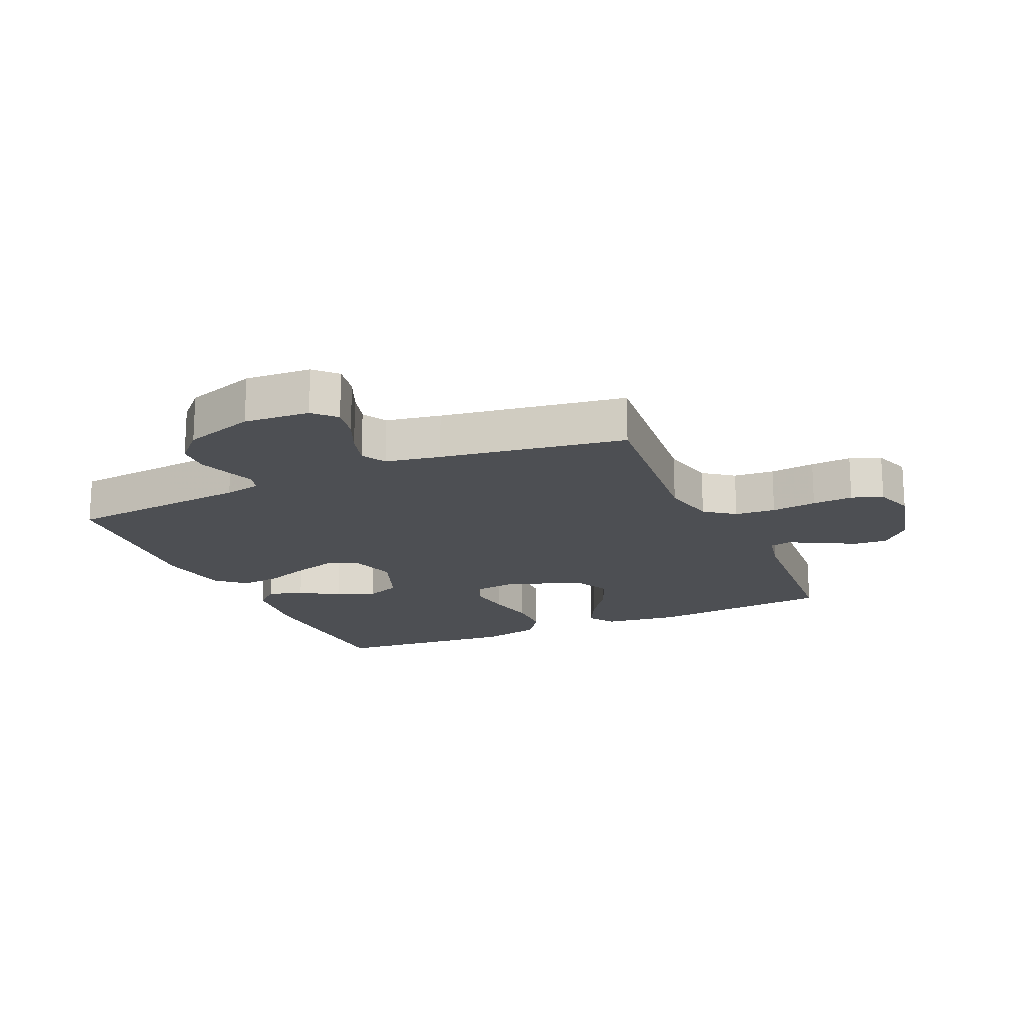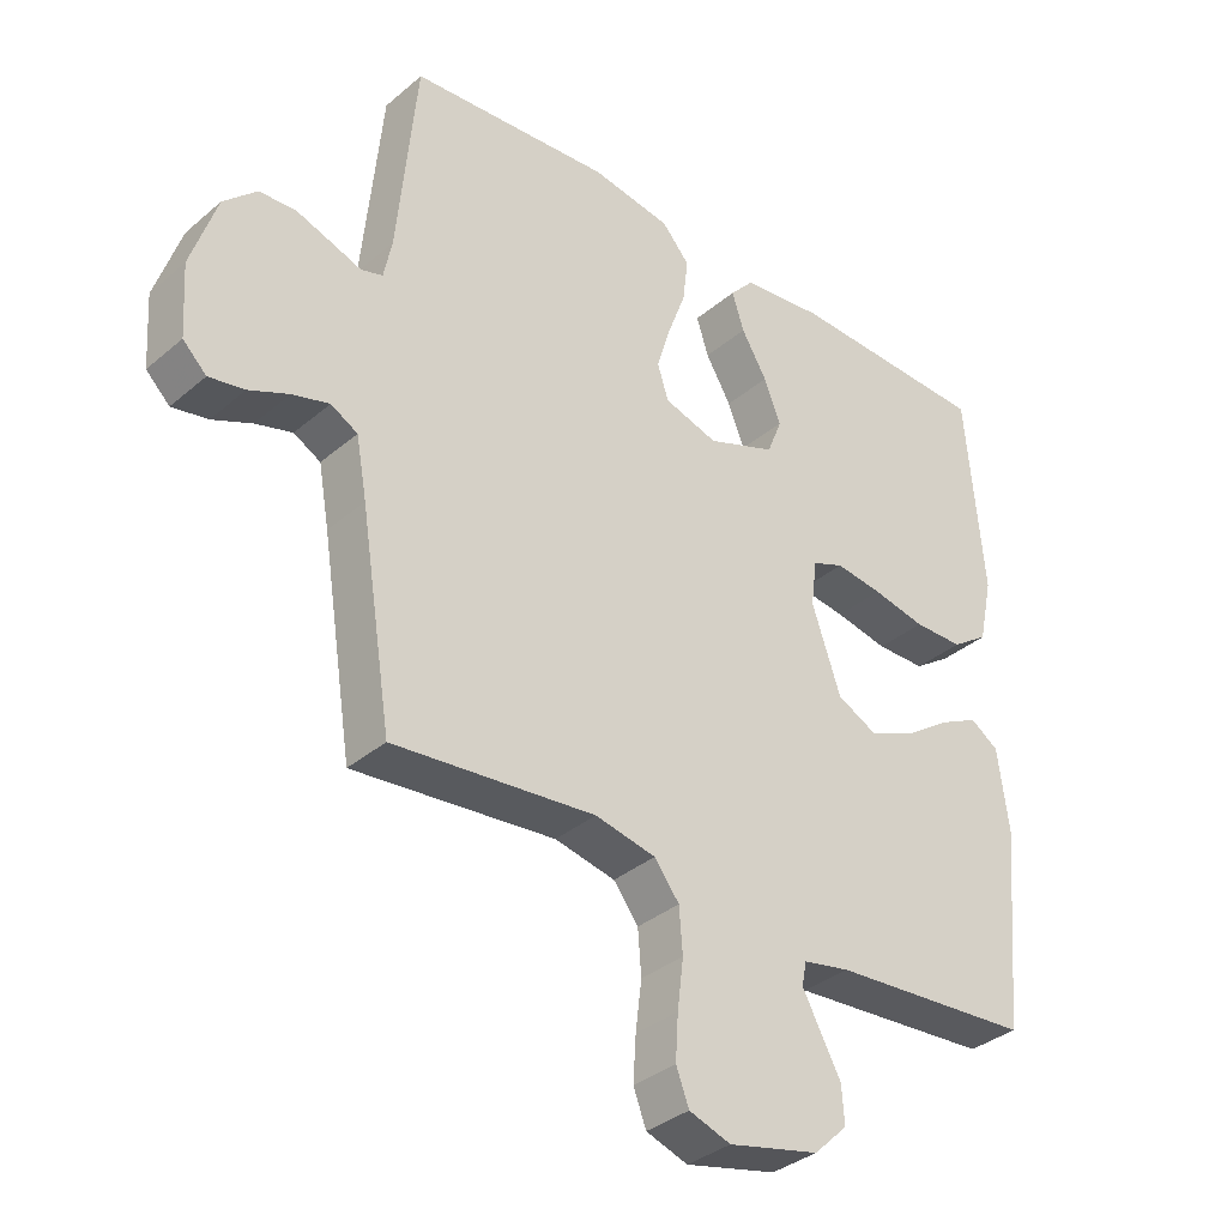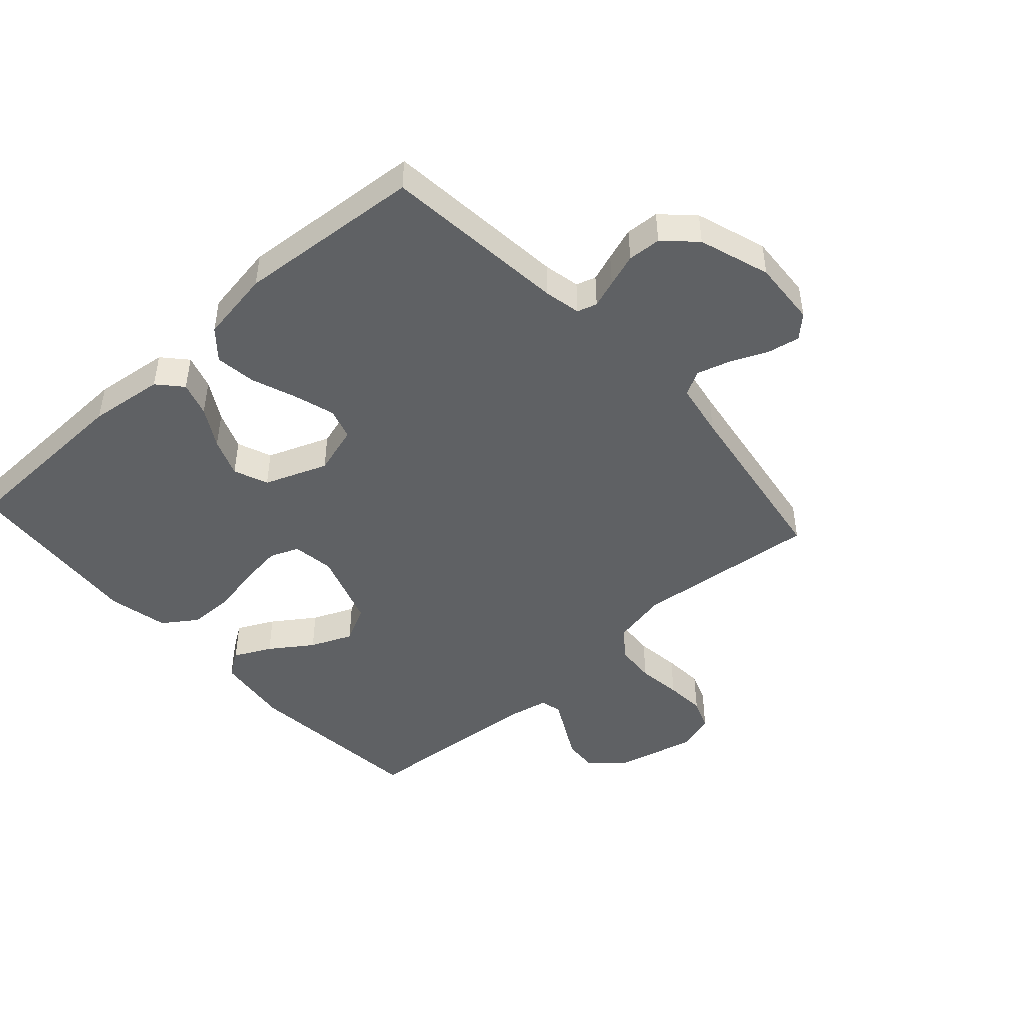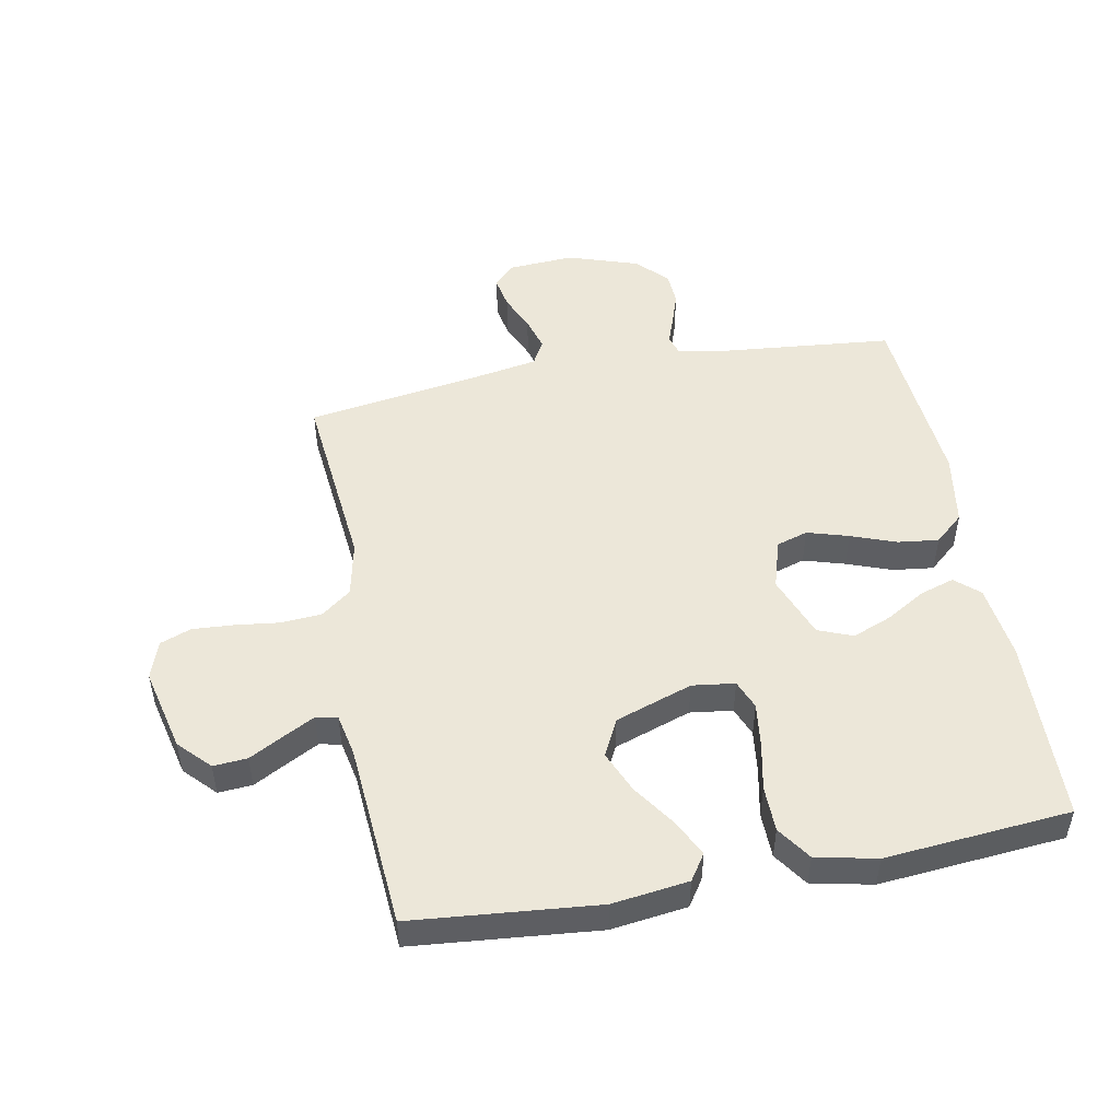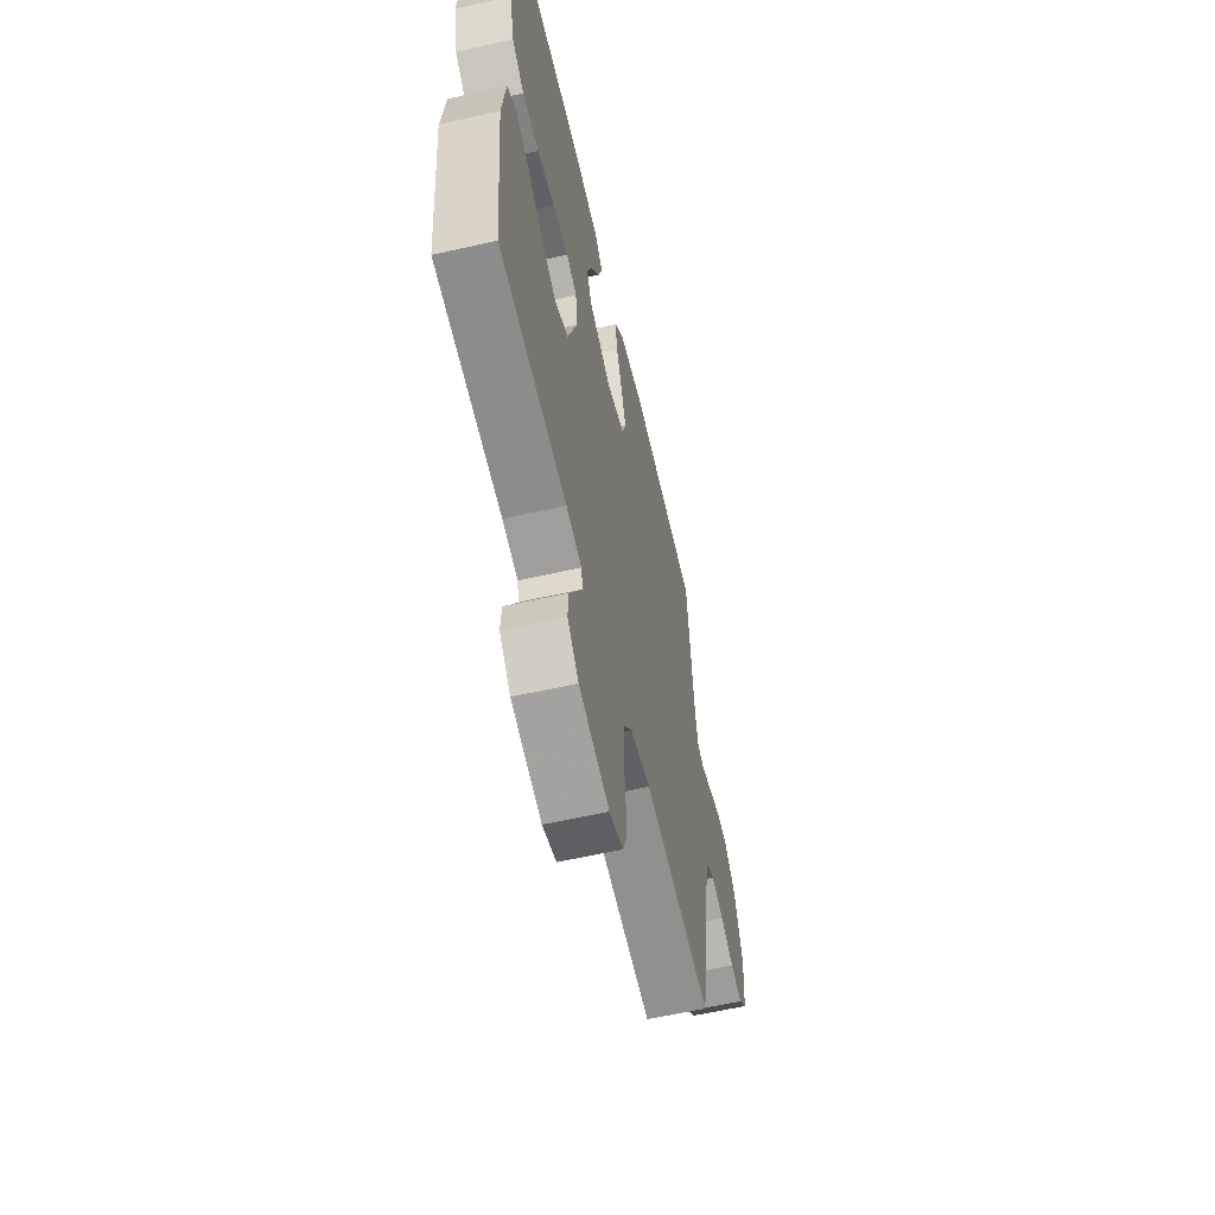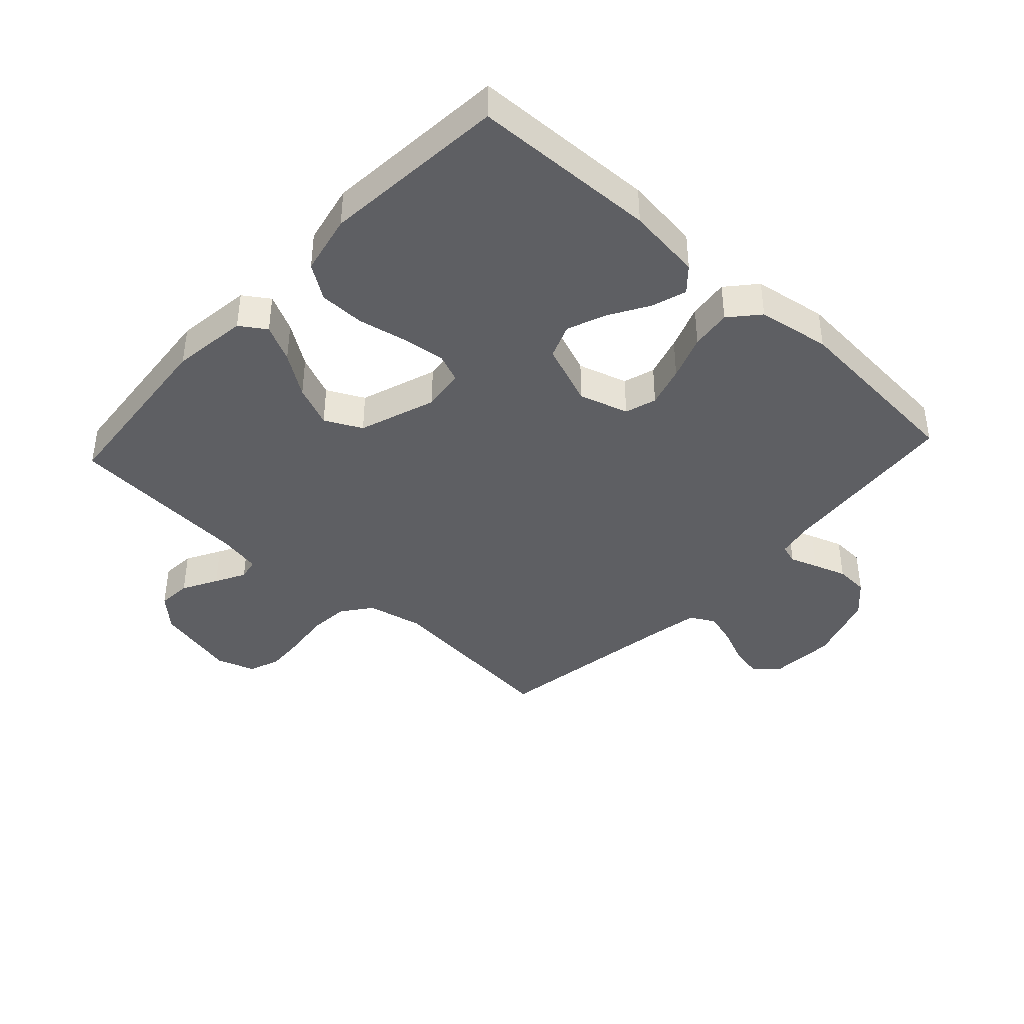
<metadata>
{"format":"obj","ext":"obj","renderer":"f3d","projection":"perspective","resolution":1024,"background":"white","views":[{"elev":-17.9,"azim":114.0,"up":"+Y"},{"elev":-35.2,"azim":138.2,"up":"+Z"},{"elev":-46.1,"azim":42.1,"up":"+Y"},{"elev":49.8,"azim":-100.7,"up":"+Y"},{"elev":-60.2,"azim":-76.9,"up":"+Z"},{"elev":-40.6,"azim":-42.7,"up":"+Y"}]}
</metadata>
<code>
v -0.5 0.07 -0.5
v -0.528 0.07 -0.2
v -0.512 0.07 -0.077
v -0.47 0.07 -0.049
v -0.41 0.07 -0.079
v -0.342 0.07 -0.126
v -0.274 0.07 -0.155
v -0.214 0.07 -0.125
v -0.171 0.07 0
v -0.18 0.07 0.069
v -0.227 0.07 0.088
v -0.297 0.07 0.079
v -0.376 0.07 0.063
v -0.45 0.07 0.064
v -0.505 0.07 0.102
v -0.526 0.07 0.2
v -0.5 0.07 0.5
v -0.2 0.07 0.509
v -0.078 0.07 0.494
v -0.043 0.07 0.455
v -0.061 0.07 0.399
v -0.099 0.07 0.335
v -0.124 0.07 0.272
v -0.102 0.07 0.216
v 0 0.07 0.177
v 0.08 0.07 0.201
v 0.096 0.07 0.252
v 0.076 0.07 0.319
v 0.049 0.07 0.392
v 0.041 0.07 0.458
v 0.082 0.07 0.505
v 0.2 0.07 0.524
v 0.5 0.07 0.5
v 0.529 0.07 0.2
v 0.541 0.07 0.141
v 0.573 0.07 0.131
v 0.618 0.07 0.147
v 0.671 0.07 0.165
v 0.725 0.07 0.162
v 0.774 0.07 0.115
v 0.812 0.07 0
v 0.805 0.07 -0.107
v 0.77 0.07 -0.141
v 0.717 0.07 -0.131
v 0.658 0.07 -0.105
v 0.603 0.07 -0.089
v 0.563 0.07 -0.111
v 0.547 0.07 -0.2
v 0.5 0.07 -0.5
v 0.2 0.07 -0.47
v 0.11 0.07 -0.489
v 0.073 0.07 -0.537
v 0.068 0.07 -0.603
v 0.077 0.07 -0.676
v 0.081 0.07 -0.742
v 0.062 0.07 -0.792
v 0 0.07 -0.813
v -0.135 0.07 -0.781
v -0.185 0.07 -0.733
v -0.181 0.07 -0.678
v -0.15 0.07 -0.621
v -0.124 0.07 -0.572
v -0.131 0.07 -0.537
v -0.2 0.07 -0.523
v -0.5 0 -0.5
v -0.528 0 -0.2
v -0.512 0 -0.077
v -0.47 0 -0.049
v -0.41 0 -0.079
v -0.342 0 -0.126
v -0.274 0 -0.155
v -0.214 0 -0.125
v -0.171 0 0
v -0.18 0 0.069
v -0.227 0 0.088
v -0.297 0 0.079
v -0.376 0 0.063
v -0.45 0 0.064
v -0.505 0 0.102
v -0.526 0 0.2
v -0.5 0 0.5
v -0.2 0 0.509
v -0.078 0 0.494
v -0.043 0 0.455
v -0.061 0 0.399
v -0.099 0 0.335
v -0.124 0 0.272
v -0.102 0 0.216
v 0 0 0.177
v 0.08 0 0.201
v 0.096 0 0.252
v 0.076 0 0.319
v 0.049 0 0.392
v 0.041 0 0.458
v 0.082 0 0.505
v 0.2 0 0.524
v 0.5 0 0.5
v 0.529 0 0.2
v 0.541 0 0.141
v 0.573 0 0.131
v 0.618 0 0.147
v 0.671 0 0.165
v 0.725 0 0.162
v 0.774 0 0.115
v 0.812 0 0
v 0.805 0 -0.107
v 0.77 0 -0.141
v 0.717 0 -0.131
v 0.658 0 -0.105
v 0.603 0 -0.089
v 0.563 0 -0.111
v 0.547 0 -0.2
v 0.5 0 -0.5
v 0.2 0 -0.47
v 0.11 0 -0.489
v 0.073 0 -0.537
v 0.068 0 -0.603
v 0.077 0 -0.676
v 0.081 0 -0.742
v 0.062 0 -0.792
v 0 0 -0.813
v -0.135 0 -0.781
v -0.185 0 -0.733
v -0.181 0 -0.678
v -0.15 0 -0.621
v -0.124 0 -0.572
v -0.131 0 -0.537
v -0.2 0 -0.523
f 59 60 61
f 58 59 61
f 57 58 61
f 56 57 61
f 55 56 61
f 54 55 61
f 53 54 61
f 52 53 61 62
f 51 52 62 63
f 48 49 50
f 51 63 64
f 50 51 64
f 48 50 64
f 47 48 64
f 43 44 45
f 42 43 45
f 41 42 45
f 40 41 45
f 39 40 45
f 38 39 45
f 37 38 45
f 36 37 45
f 35 36 45 46
f 32 33 34
f 31 32 34
f 30 31 34
f 29 30 34
f 28 29 34
f 27 28 34 35
f 35 46 47
f 27 35 47
f 26 27 47
f 20 21 22
f 19 20 22
f 18 19 22
f 17 18 22
f 16 17 22
f 15 16 22
f 14 15 22
f 13 14 22
f 12 13 22
f 11 12 22 23
f 10 11 23 24
f 4 5 6
f 3 4 6
f 2 3 6
f 1 2 6
f 64 1 6
f 64 6 7
f 25 26 47 64
f 9 10 24 25
f 8 9 25 64
f 7 8 64
f 125 124 123
f 125 123 122
f 125 122 121
f 125 121 120
f 125 120 119
f 125 119 118
f 125 118 117
f 126 125 117 116
f 127 126 116 115
f 114 113 112
f 128 127 115
f 128 115 114
f 128 114 112
f 128 112 111
f 109 108 107
f 109 107 106
f 109 106 105
f 109 105 104
f 109 104 103
f 109 103 102
f 109 102 101
f 109 101 100
f 110 109 100 99
f 98 97 96
f 98 96 95
f 98 95 94
f 98 94 93
f 98 93 92
f 99 98 92 91
f 111 110 99
f 111 99 91
f 111 91 90
f 86 85 84
f 86 84 83
f 86 83 82
f 86 82 81
f 86 81 80
f 86 80 79
f 86 79 78
f 86 78 77
f 86 77 76
f 87 86 76 75
f 88 87 75 74
f 70 69 68
f 70 68 67
f 70 67 66
f 70 66 65
f 70 65 128
f 71 70 128
f 128 111 90 89
f 89 88 74 73
f 128 89 73 72
f 128 72 71
f 1 65 66 2
f 2 66 67 3
f 3 67 68 4
f 4 68 69 5
f 5 69 70 6
f 6 70 71 7
f 7 71 72 8
f 8 72 73 9
f 9 73 74 10
f 10 74 75 11
f 11 75 76 12
f 12 76 77 13
f 13 77 78 14
f 14 78 79 15
f 15 79 80 16
f 16 80 81 17
f 17 81 82 18
f 18 82 83 19
f 19 83 84 20
f 20 84 85 21
f 21 85 86 22
f 22 86 87 23
f 23 87 88 24
f 24 88 89 25
f 25 89 90 26
f 26 90 91 27
f 27 91 92 28
f 28 92 93 29
f 29 93 94 30
f 30 94 95 31
f 31 95 96 32
f 32 96 97 33
f 33 97 98 34
f 34 98 99 35
f 35 99 100 36
f 36 100 101 37
f 37 101 102 38
f 38 102 103 39
f 39 103 104 40
f 40 104 105 41
f 41 105 106 42
f 42 106 107 43
f 43 107 108 44
f 44 108 109 45
f 45 109 110 46
f 46 110 111 47
f 47 111 112 48
f 48 112 113 49
f 49 113 114 50
f 50 114 115 51
f 51 115 116 52
f 52 116 117 53
f 53 117 118 54
f 54 118 119 55
f 55 119 120 56
f 56 120 121 57
f 57 121 122 58
f 58 122 123 59
f 59 123 124 60
f 60 124 125 61
f 61 125 126 62
f 62 126 127 63
f 63 127 128 64
f 64 128 65 1

</code>
